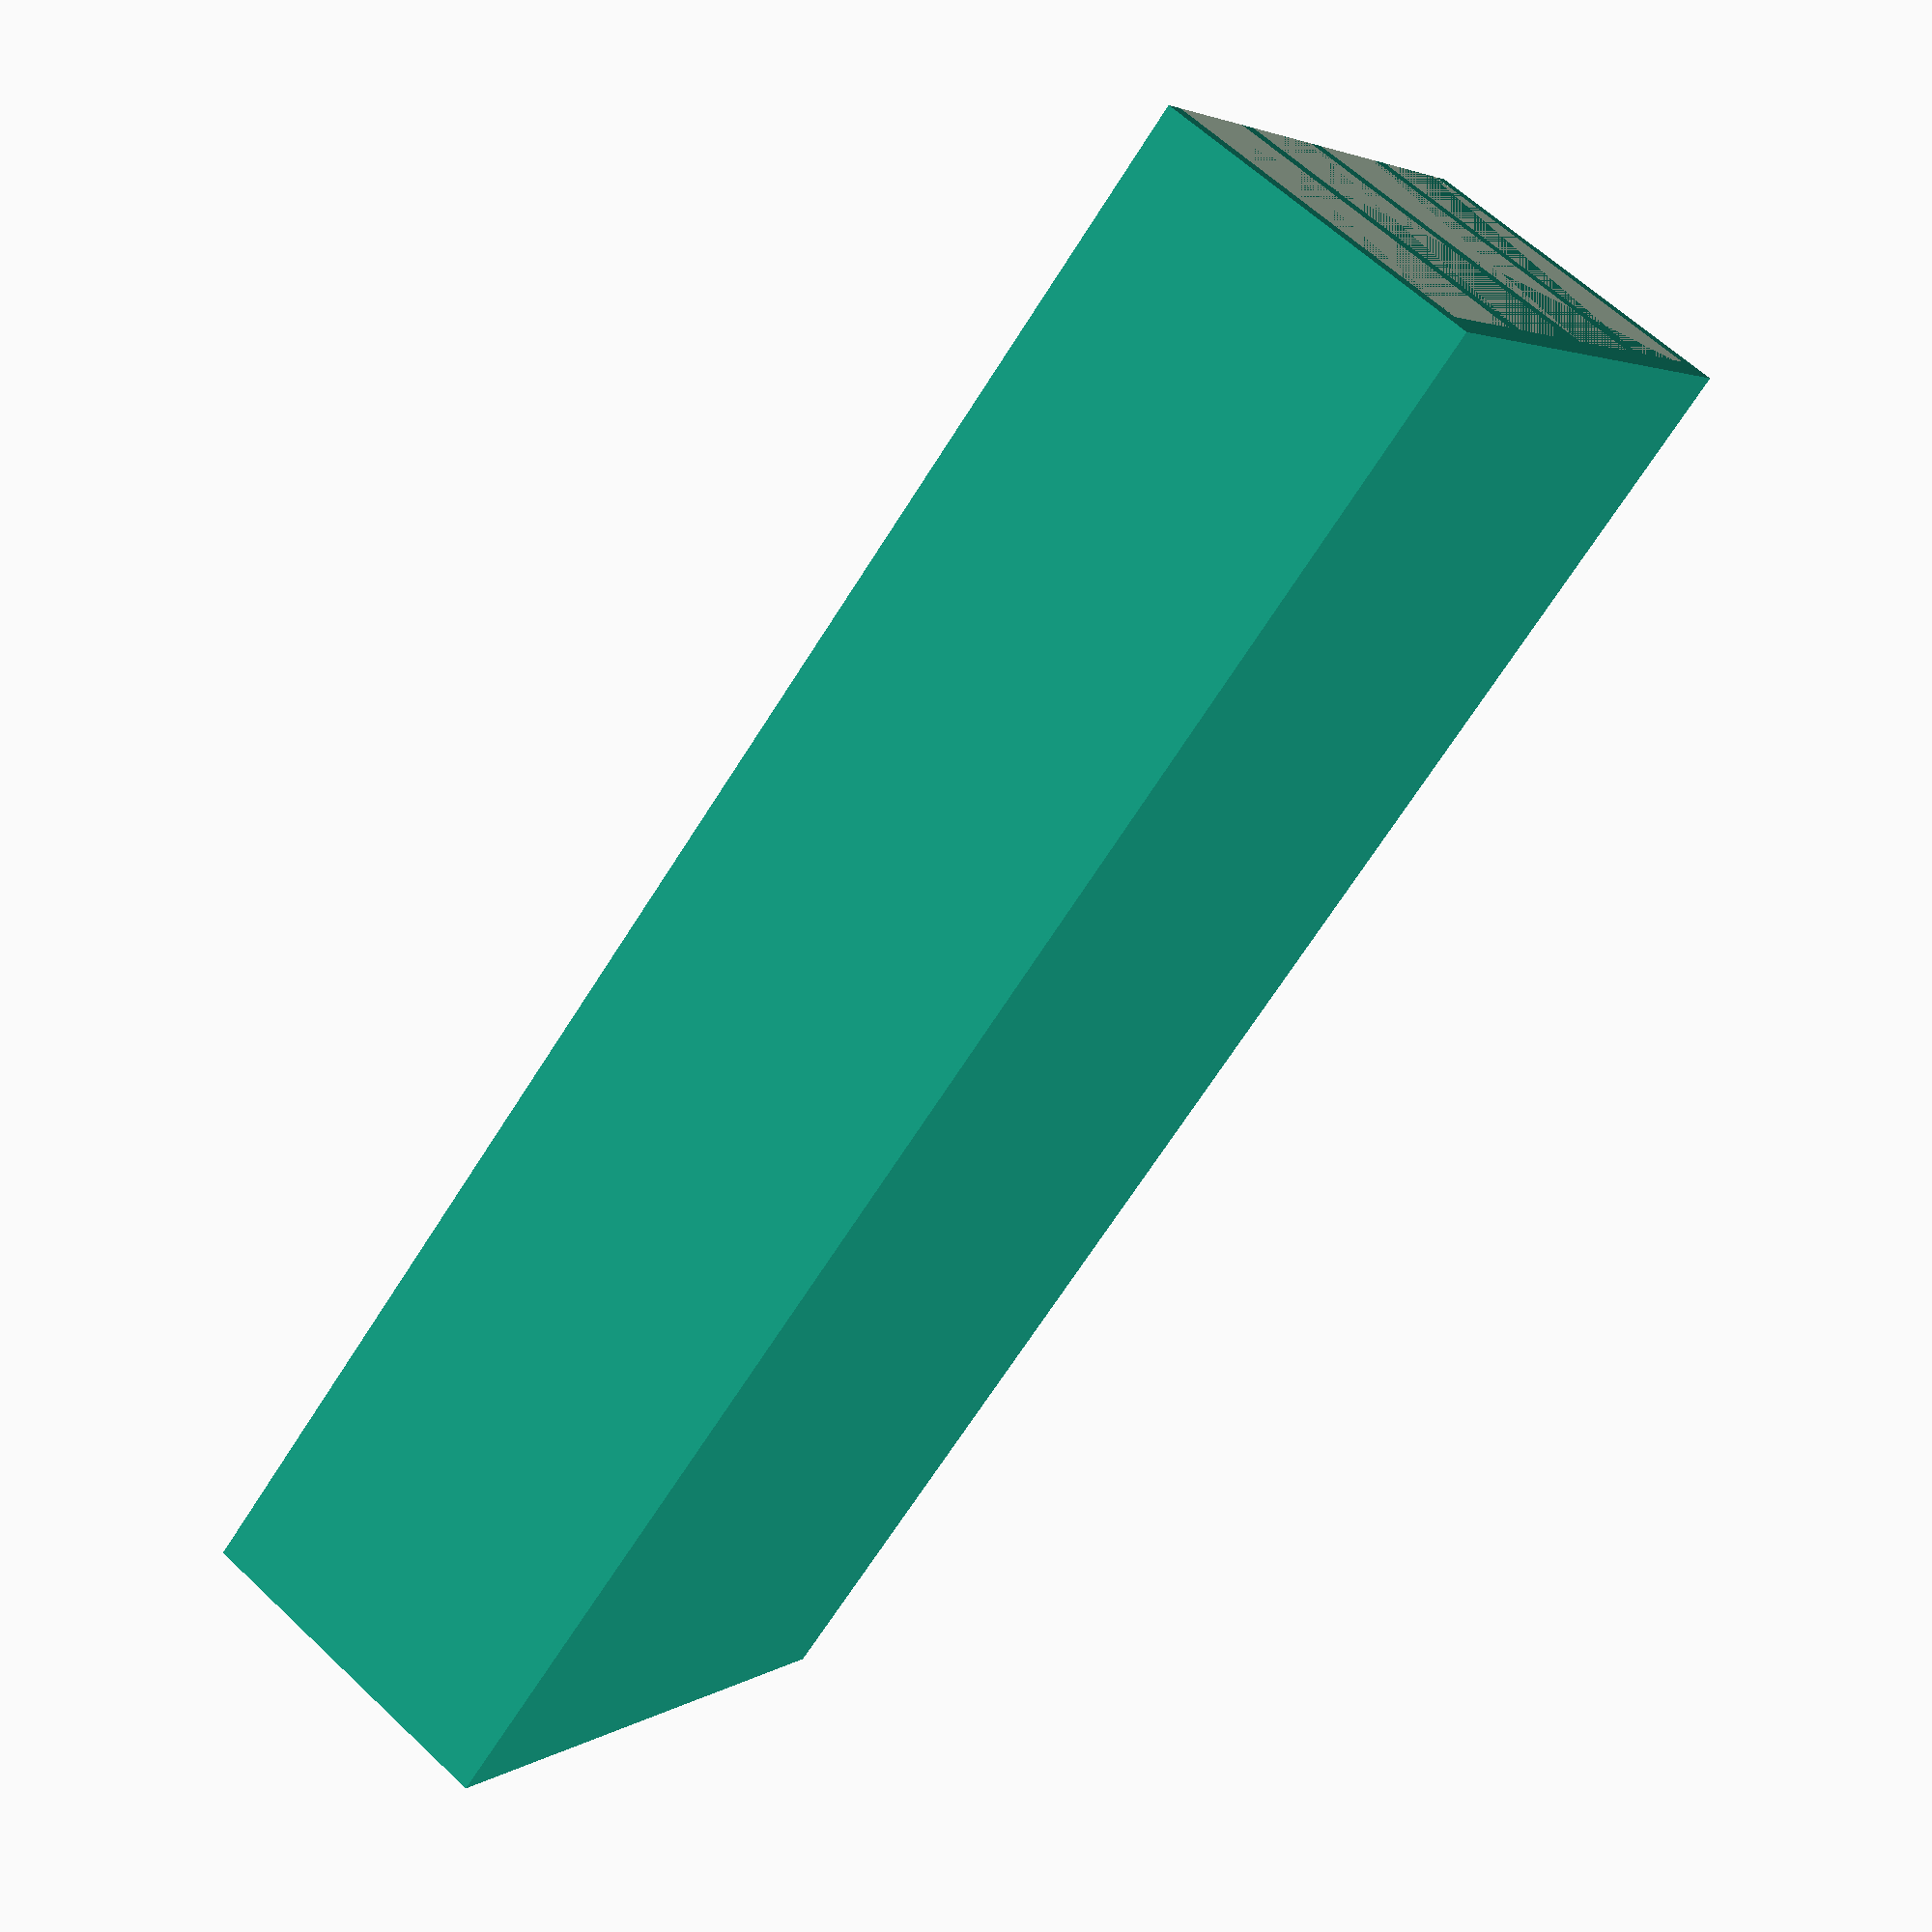
<openscad>
section = 13;
rows = 4;
columns = 10;
height = 27;
wall = 1;
outer_wall = wall * 2;
stamp_hole = section - (2*wall);
floor_thickness = 2;

module stamp_hole(row,col) {
  translate([row*section+wall,col*section+wall,floor_thickness]) {
    cube([stamp_hole,stamp_hole,height]);
  }
}

module outside_of_section() {
 cube([section,section,height]);
}

module inside_of_section() {
  translate([wall,wall,floor_thickness]) {
    cube([stamp_hole,stamp_hole,height]);
  }
}

difference() {
  cube([section*columns+outer_wall,section*rows+outer_wall,height]);
    translate([wall,wall,0]) {
    stamp_hole(0,0);
    stamp_hole(1,0);
    stamp_hole(2,0);
    stamp_hole(3,0);
    stamp_hole(4,0);
    stamp_hole(5,0);
    stamp_hole(6,0);
    stamp_hole(7,0);
    stamp_hole(8,0);
    stamp_hole(9,0);
    stamp_hole(10,0);

    stamp_hole(0,1);
    stamp_hole(1,1);
    stamp_hole(2,1);
    stamp_hole(3,1);
    stamp_hole(4,1);
    stamp_hole(5,1);
    stamp_hole(6,1);
    stamp_hole(7,1);
    stamp_hole(8,1);
    stamp_hole(9,1);
    stamp_hole(10,1);

    stamp_hole(0,2);
    stamp_hole(1,2);
    stamp_hole(2,2);
    stamp_hole(3,2);
    stamp_hole(4,2);
    stamp_hole(5,2);
    stamp_hole(6,2);
    stamp_hole(7,2);
    stamp_hole(8,2);
    stamp_hole(9,2);
    stamp_hole(10,2);
    
    stamp_hole(0,3);
    stamp_hole(1,3);
    stamp_hole(2,3);
    stamp_hole(3,3);
    stamp_hole(4,3);
    stamp_hole(5,3);
    stamp_hole(6,3);
    stamp_hole(7,3);
    stamp_hole(8,3);
    stamp_hole(9,3);
    stamp_hole(10,3);
  };
};


</openscad>
<views>
elev=117.2 azim=39.2 roll=46.2 proj=p view=solid
</views>
